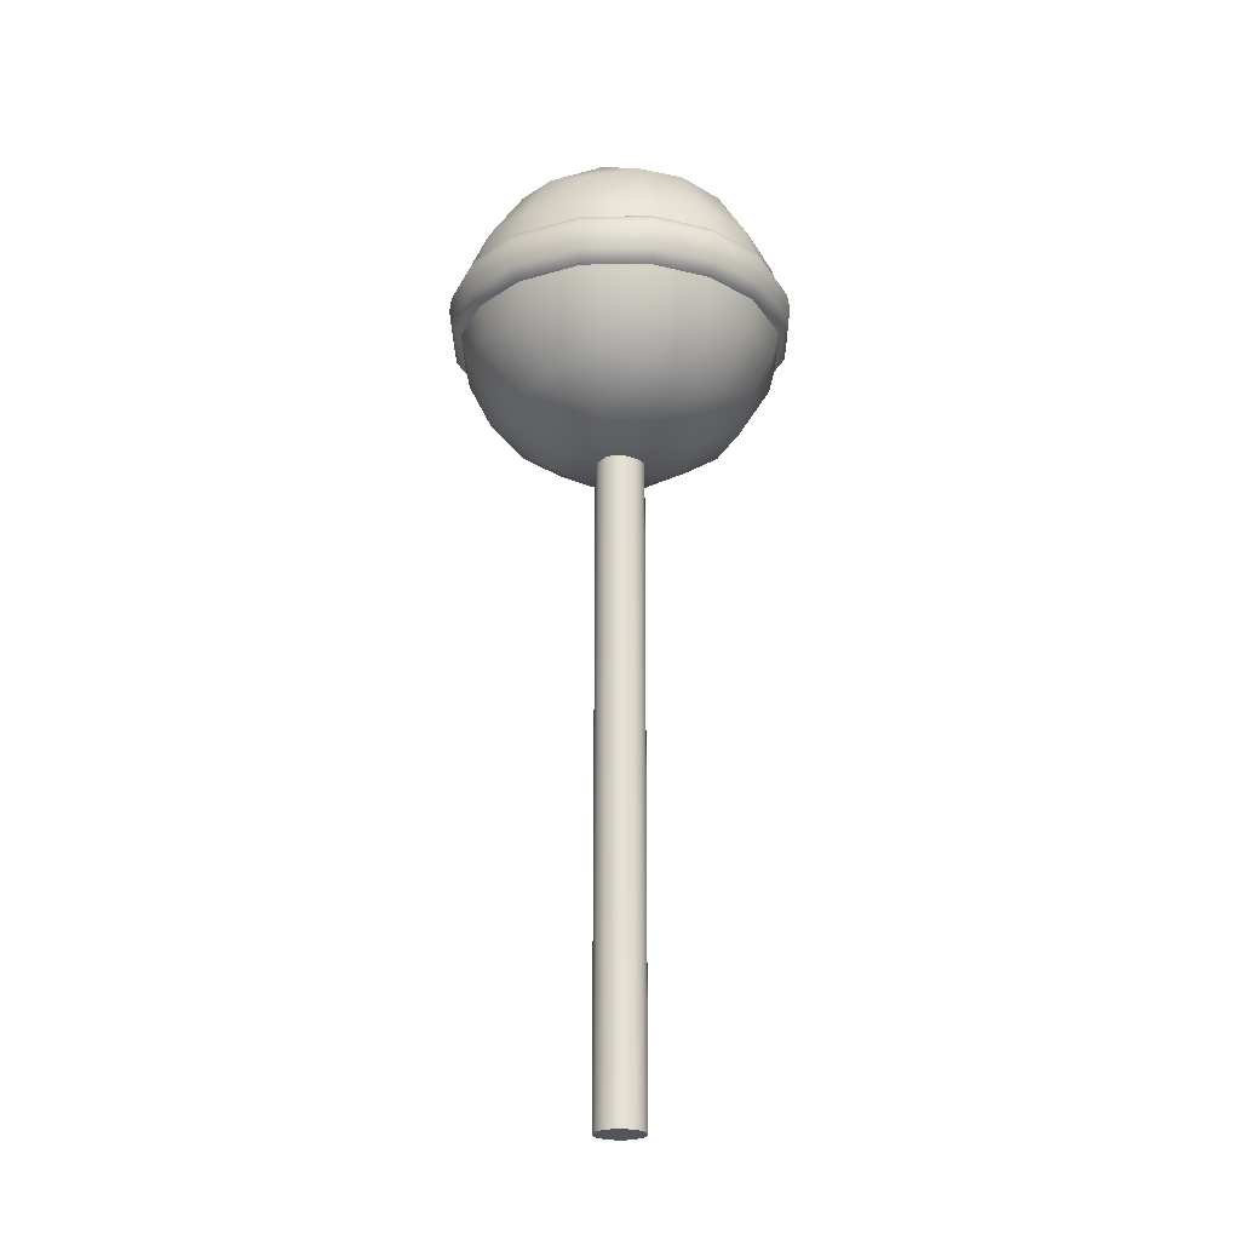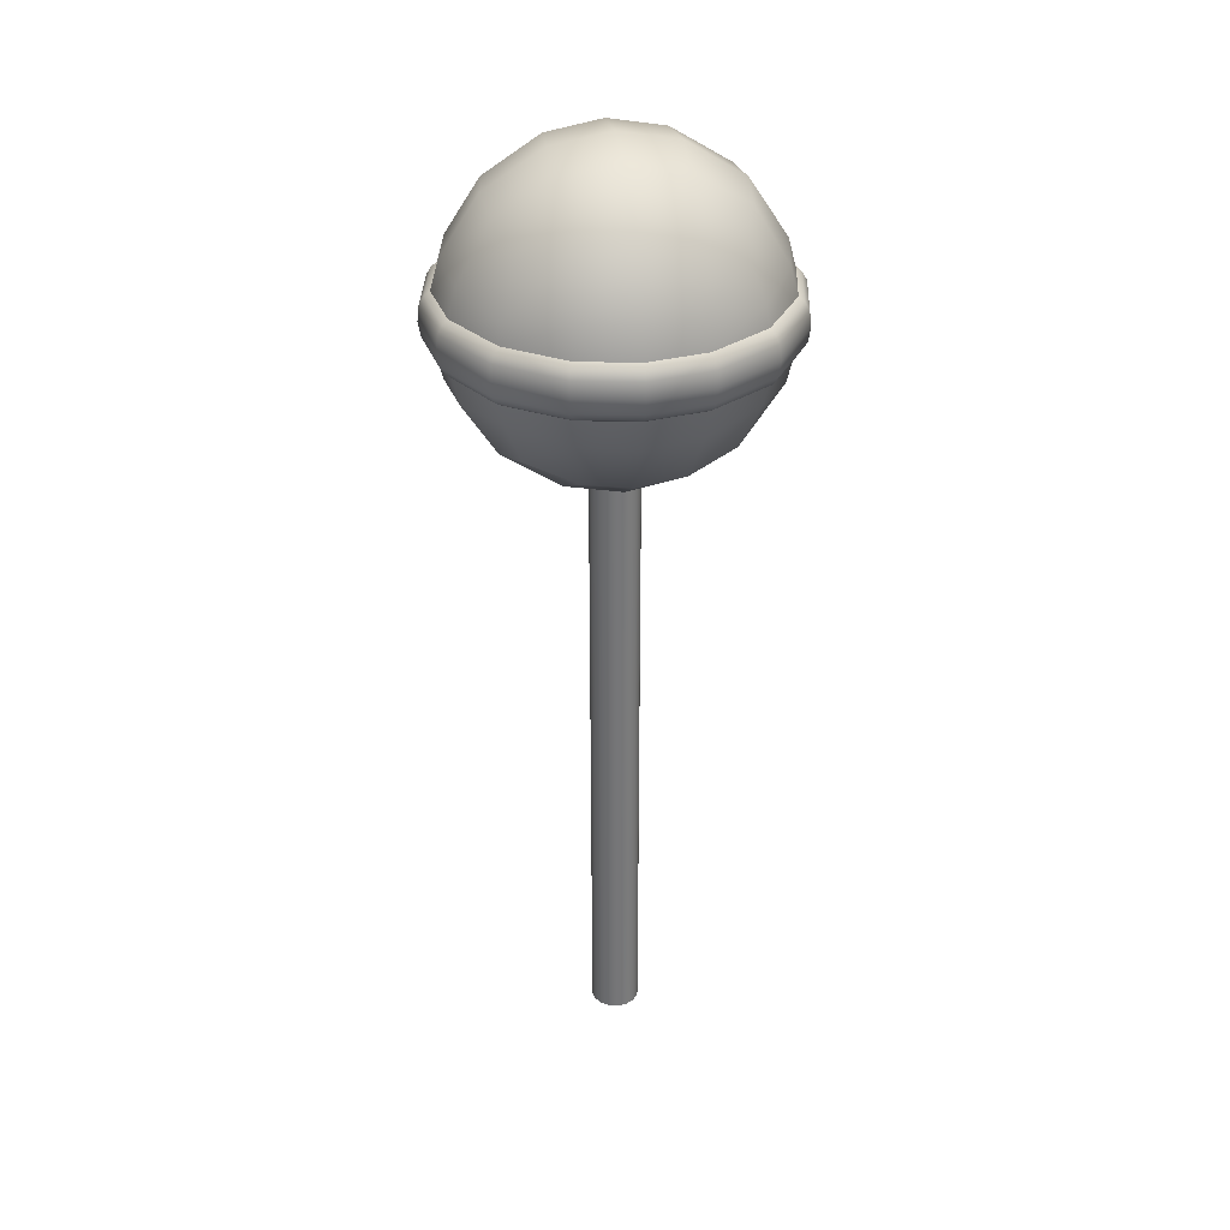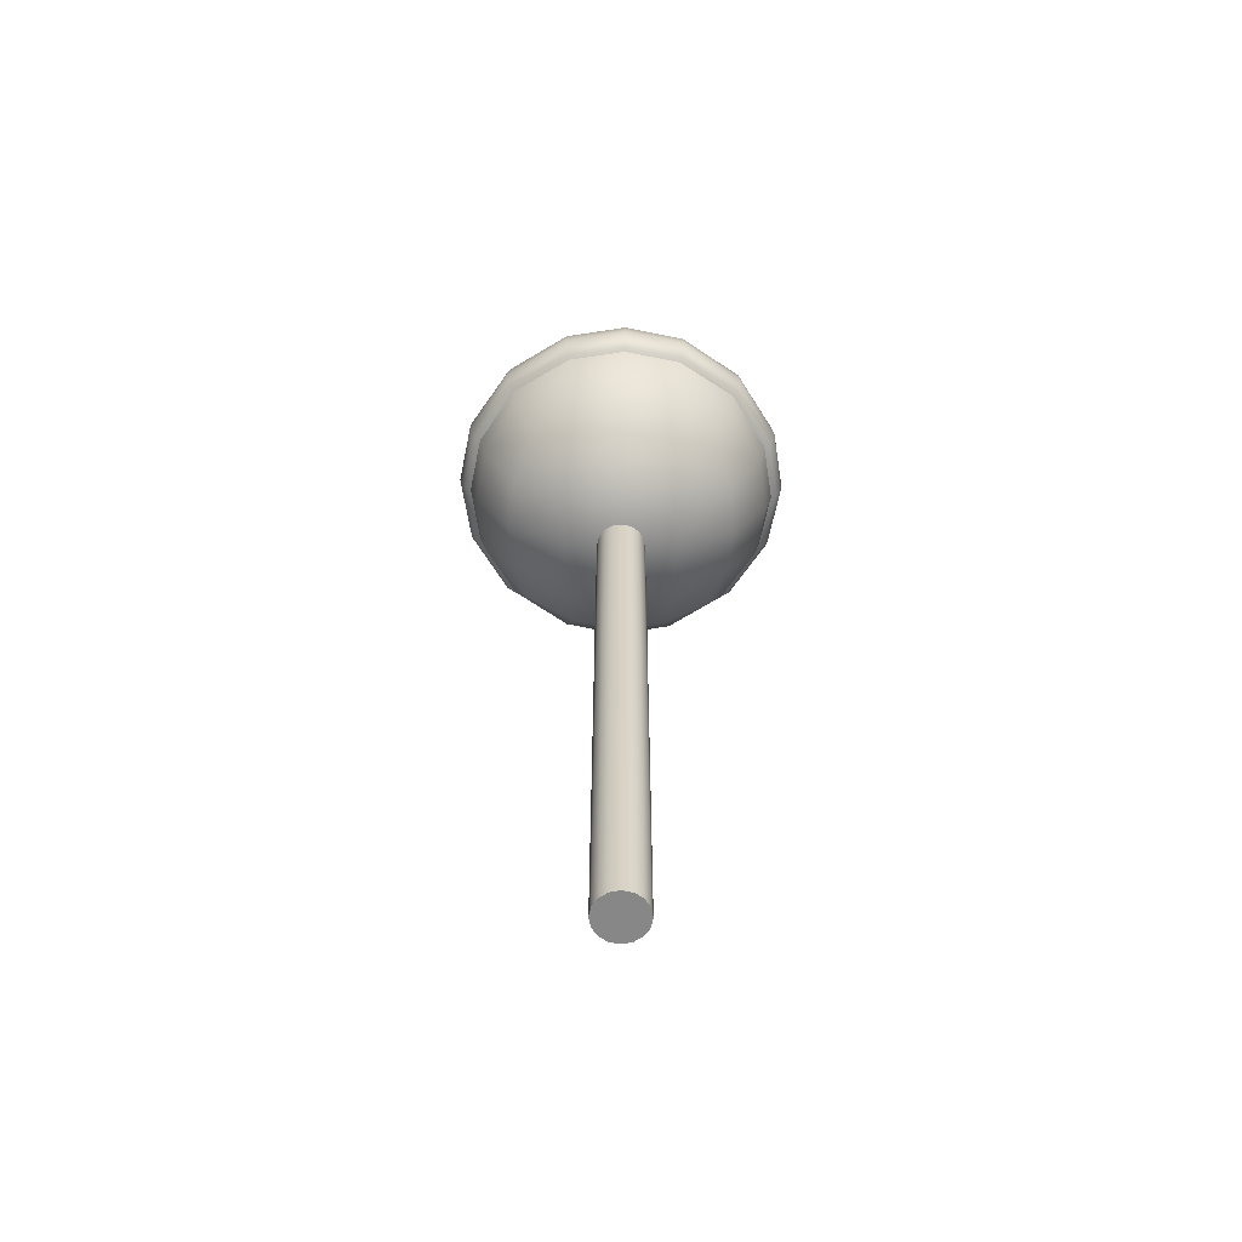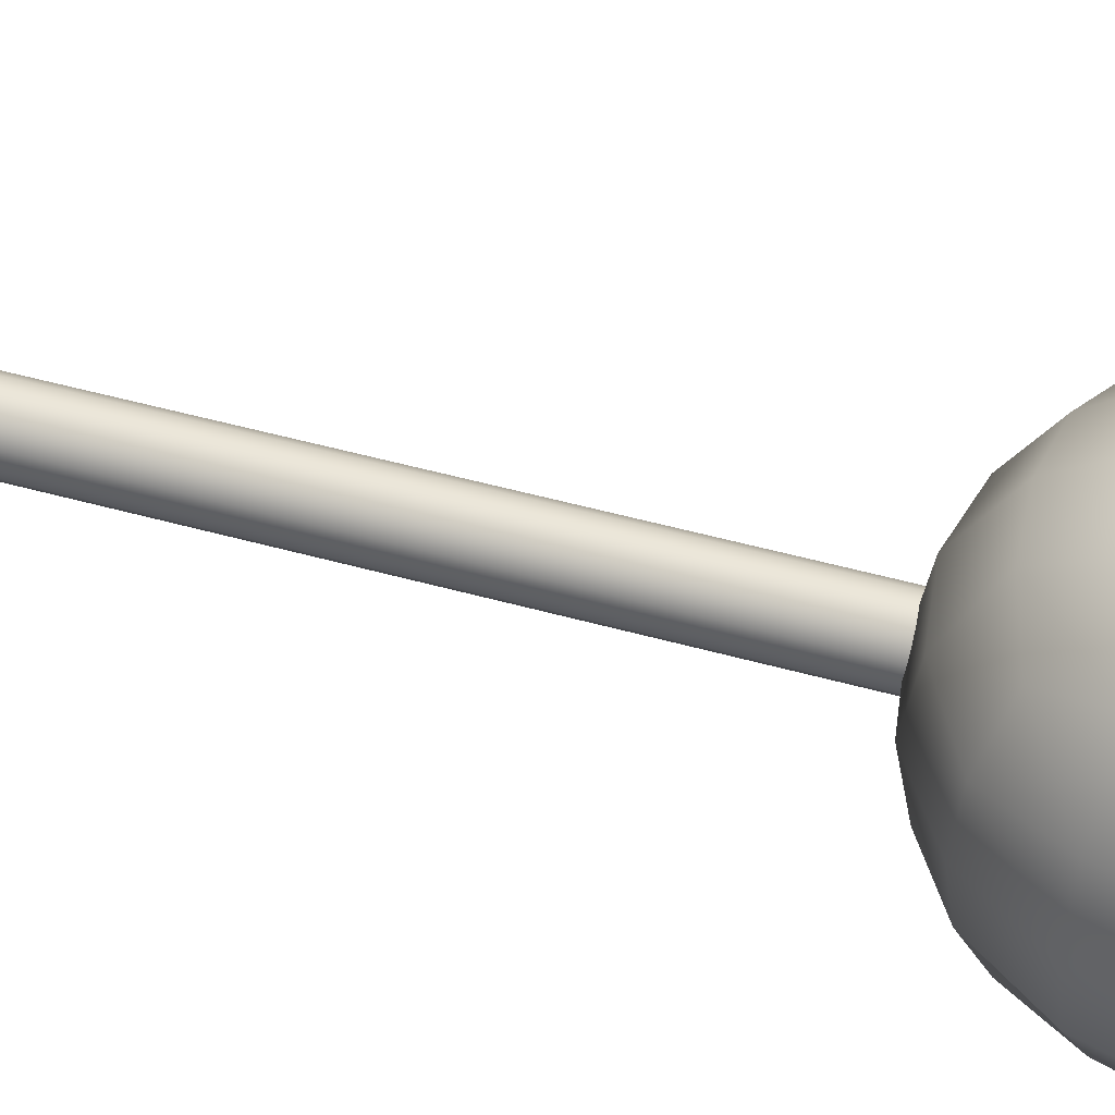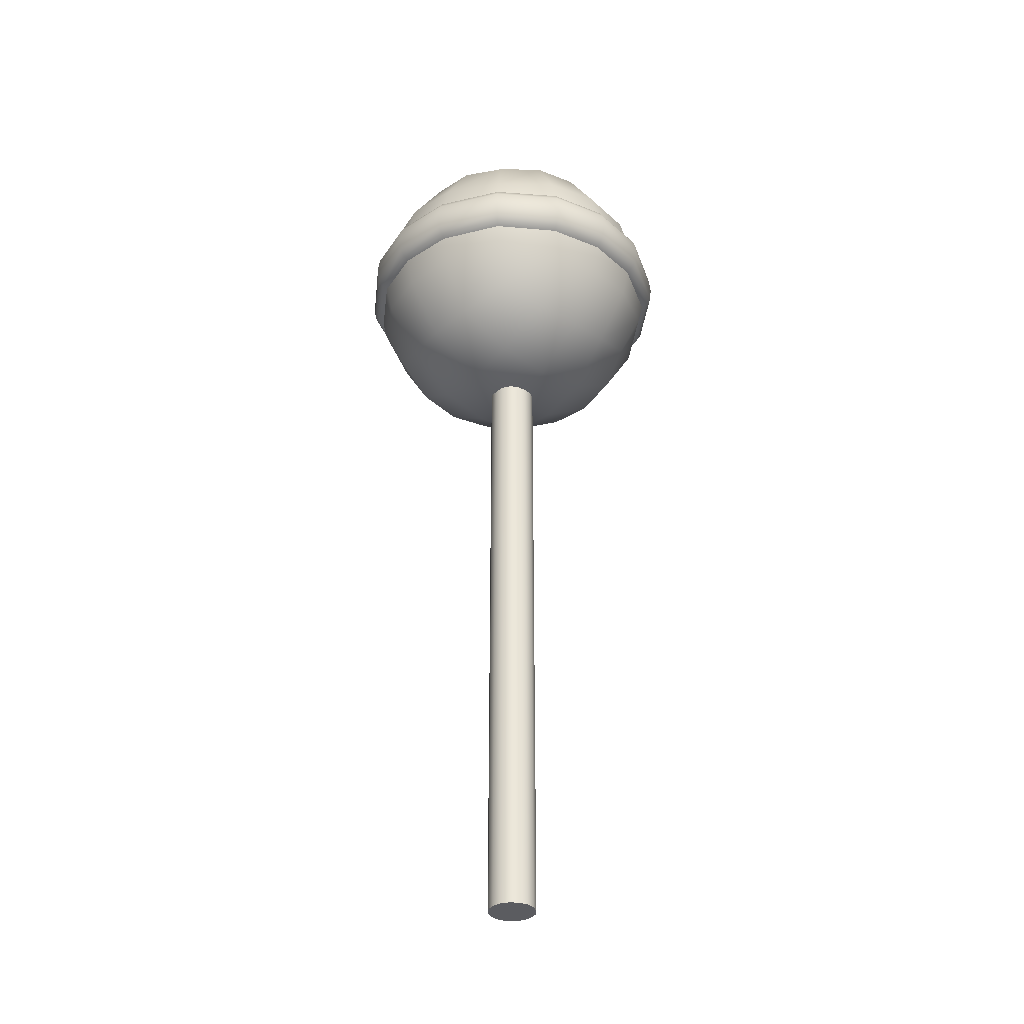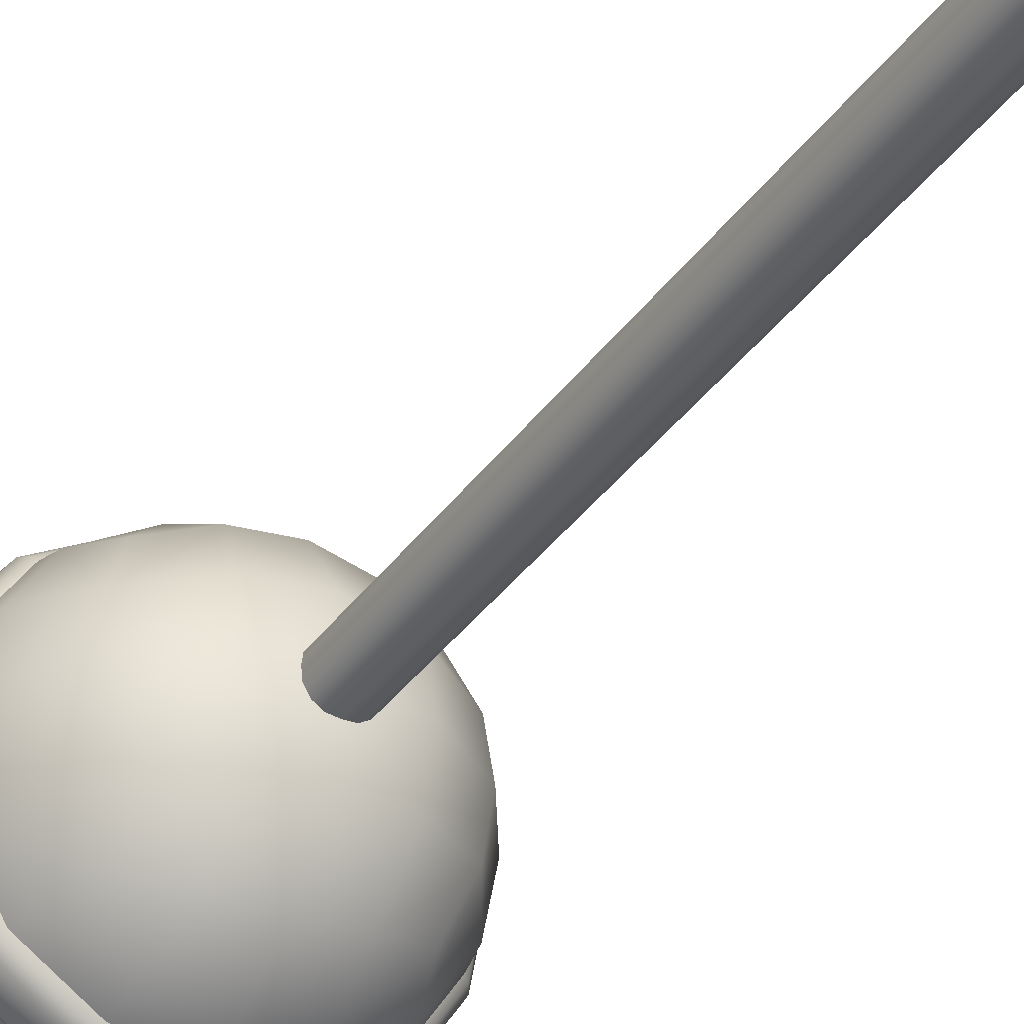
<metadata>
{"format":"obj","ext":"obj","renderer":"f3d","projection":"perspective","resolution":1024,"background":"white","views":[{"elev":-24.4,"azim":148.1,"up":"+Y"},{"elev":33.5,"azim":-8.5,"up":"+Y"},{"elev":-62.6,"azim":178.6,"up":"+Y"},{"elev":46.5,"azim":108.0,"up":"+Z"},{"elev":-34.6,"azim":-129.1,"up":"+Y"},{"elev":-37.2,"azim":-31.3,"up":"+Z"}]}
</metadata>
<code>
o lollipop
v 0 0 -0.002024
v 0 0.06968 -0.002024
v 0.000774 0 -0.00187
v 0.000774 0.06968 -0.00187
v 0.001431 0 -0.001431
v 0.001431 0.06968 -0.001431
v 0.00187 0 -0.000774
v 0.00187 0.06968 -0.000774
v 0.002024 0 0
v 0.002024 0.06968 0
v 0.00187 0 0.000774
v 0.00187 0.06968 0.000774
v 0.001431 0 0.001431
v 0.001431 0.06968 0.001431
v 0.000774 0 0.00187
v 0.000774 0.06968 0.00187
v 0 0 0.002024
v 0 0.06968 0.002024
v -0.000774 0 0.00187
v -0.000774 0.06968 0.00187
v -0.001431 0 0.001431
v -0.001431 0.06968 0.001431
v -0.00187 0 0.000774
v -0.00187 0.06968 0.000774
v -0.002024 0 -0
v -0.002024 0.06968 -0
v -0.00187 0 -0.000774
v -0.00187 0.06968 -0.000774
v -0.001431 0 -0.001431
v -0.001431 0.06968 -0.001431
v -0.000774 0 -0.00187
v -0.000774 0.06968 -0.00187
v 0 0.06968 -0
v 0 0 -0
v 0.007769 0.05877 -0.007769
v 0.003885 0.05743 -0.00911
v 0 0.05703 -0.009516
v -0.003885 0.05743 -0.00911
v 0.00911 0.06266 -0.00911
v 0.004555 0.06199 -0.01182
v 0 0.06178 -0.01259
v -0.004555 0.06199 -0.01182
v 0.00911 0.07043 -0.00911
v 0.004555 0.0711 -0.01182
v 0 0.0713 -0.01259
v -0.004555 0.0711 -0.01182
v -0.007769 0.05877 -0.007769
v -0.00911 0.05743 -0.003885
v -0.009516 0.05703 -0
v -0.00911 0.05743 0.003885
v -0.00911 0.06266 -0.00911
v -0.01182 0.06199 -0.004555
v -0.01259 0.06178 -0
v -0.01182 0.06199 0.004555
v -0.00911 0.07043 -0.00911
v -0.01182 0.0711 -0.004555
v -0.01259 0.0713 -0
v -0.01182 0.0711 0.004555
v -0.007769 0.05877 0.007769
v -0.003885 0.05743 0.00911
v 0 0.05703 0.009516
v 0.003885 0.05743 0.00911
v -0.00911 0.06266 0.00911
v -0.004555 0.06199 0.01182
v 0 0.06178 0.01259
v 0.004555 0.06199 0.01182
v -0.00911 0.07043 0.00911
v -0.004555 0.0711 0.01182
v 0 0.0713 0.01259
v 0.004555 0.0711 0.01182
v 0.007769 0.05877 0.007769
v 0.00911 0.05743 0.003885
v 0.009516 0.05703 -0
v 0.00911 0.05743 -0.003885
v 0.00911 0.06266 0.00911
v 0.01182 0.06199 0.004555
v 0.01259 0.06178 -0
v 0.01182 0.06199 -0.004555
v 0.00911 0.07043 0.00911
v 0.01182 0.0711 0.004555
v 0.01259 0.0713 -0
v 0.01182 0.0711 -0.004555
v 0.004555 0.05473 0.004555
v 0 0.05396 0.004758
v -0.004555 0.05473 0.004555
v 0.004758 0.05396 -0
v 0 0.05309 -0
v -0.004758 0.05396 -0
v 0.004555 0.05473 -0.004555
v 0 0.05396 -0.004758
v -0.004555 0.05473 -0.004555
v 0.007769 0.07431 -0.007769
v 0.003885 0.07565 -0.00911
v 0 0.07606 -0.009516
v -0.003885 0.07565 -0.00911
v -0.007769 0.07431 -0.007769
v 0.00911 0.07565 -0.003885
v 0.004555 0.07836 -0.004555
v 0 0.07913 -0.004758
v -0.004555 0.07836 -0.004555
v -0.00911 0.07565 -0.003885
v 0.009516 0.07606 -0
v 0.004758 0.07913 -0
v 0 0.08 -0
v -0.004758 0.07913 -0
v -0.009516 0.07606 -0
v 0.00911 0.07565 0.003885
v 0.004555 0.07836 0.004555
v 0 0.07913 0.004758
v -0.004555 0.07836 0.004555
v -0.00911 0.07565 0.003885
v 0.007769 0.07431 0.007769
v 0.003885 0.07565 0.00911
v 0 0.07606 0.009516
v -0.003885 0.07565 0.00911
v -0.007769 0.07431 0.007769
v 0.009368 0.06883 -0.009368
v 0 0.06884 -0.01326
v -0.009368 0.06883 -0.009368
v -0.01326 0.06884 -0
v -0.009368 0.06883 0.009368
v 0 0.06884 0.01326
v 0.009368 0.06883 0.009368
v 0.01326 0.06884 -0
v 0.004729 0.06884 -0.01239
v -0.004729 0.06884 -0.01239
v -0.01239 0.06884 -0.004729
v -0.01239 0.06884 0.004729
v 0.004729 0.06884 0.01239
v 0.01239 0.06884 0.004729
v 0.01239 0.06884 -0.004729
v -0.004729 0.06884 0.01239
v 0.009402 0.06436 -0.009402
v 0 0.06436 -0.01321
v -0.009402 0.06436 -0.009402
v -0.01321 0.06436 -0
v -0.009402 0.06436 0.009402
v 0 0.06436 0.01321
v 0.009402 0.06436 0.009402
v 0.01321 0.06436 -0
v 0.004716 0.06436 -0.01236
v -0.004716 0.06436 -0.01236
v -0.01236 0.06436 -0.004716
v -0.01236 0.06436 0.004716
v -0.004716 0.06436 0.01236
v 0.004716 0.06436 0.01236
v 0.01236 0.06436 0.004716
v 0.01236 0.06436 -0.004716
v 0.01009 0.06654 -0.01009
v 0.005055 0.06654 -0.01334
v 0 0.06653 -0.01427
v -0.005055 0.06654 -0.01334
v -0.01009 0.06654 -0.01009
v -0.01334 0.06654 -0.005055
v -0.01427 0.06653 -0
v -0.01334 0.06654 0.005055
v -0.01009 0.06654 0.01009
v -0.005055 0.06654 0.01334
v 0 0.06653 0.01427
v 0.005055 0.06654 0.01334
v 0.01009 0.06654 0.01009
v 0.01334 0.06654 0.005055
v 0.01427 0.06653 -0
v 0.01334 0.06654 -0.005055
v 0.009721 0.06467 -0.009721
v 0.01001 0.06535 -0.01001
v 0 0.06534 -0.01408
v 0 0.06467 -0.01366
v -0.01001 0.06535 -0.01001
v -0.009721 0.06467 -0.009721
v -0.01408 0.06534 -0
v -0.01366 0.06467 -0
v -0.01001 0.06535 0.01001
v -0.009721 0.06467 0.009721
v 0 0.06534 0.01408
v 0 0.06467 0.01366
v 0.01001 0.06535 0.01001
v 0.009721 0.06467 0.009721
v 0.01408 0.06534 -0
v 0.01366 0.06467 -0
v 0.005024 0.06535 -0.01317
v 0.004882 0.06467 -0.01278
v -0.005024 0.06535 -0.01317
v -0.004882 0.06467 -0.01278
v -0.01317 0.06535 -0.005024
v -0.01278 0.06467 -0.004882
v -0.01317 0.06535 0.005024
v -0.01278 0.06467 0.004882
v -0.005024 0.06535 0.01317
v -0.004882 0.06467 0.01278
v 0.005024 0.06535 0.01317
v 0.004882 0.06467 0.01278
v 0.01317 0.06535 0.005024
v 0.01278 0.06467 0.004882
v 0.01317 0.06535 -0.005024
v 0.01278 0.06467 -0.004882
v 0.009978 0.06784 -0.009978
v 0.009689 0.06851 -0.009689
v 0 0.06852 -0.01371
v 0 0.06784 -0.01412
v -0.009689 0.06851 -0.009689
v -0.009978 0.06784 -0.009978
v -0.01371 0.06852 -0
v -0.01412 0.06784 -0
v -0.009689 0.06851 0.009689
v -0.009978 0.06784 0.009978
v 0 0.06852 0.01371
v 0 0.06784 0.01412
v 0.009689 0.06851 0.009689
v 0.009978 0.06784 0.009978
v 0.01371 0.06852 -0
v 0.01412 0.06784 -0
v 0.004898 0.06852 -0.01281
v 0.005036 0.06784 -0.01319
v -0.004898 0.06852 -0.01281
v -0.005036 0.06784 -0.01319
v -0.01281 0.06852 -0.004898
v -0.01319 0.06784 -0.005036
v -0.01281 0.06852 0.004898
v -0.01319 0.06784 0.005036
v 0.004898 0.06852 0.01281
v 0.005036 0.06784 0.01319
v 0.01281 0.06852 0.004898
v 0.01319 0.06784 0.005036
v 0.01281 0.06852 -0.004898
v 0.01319 0.06784 -0.005036
v -0.004898 0.06852 0.01281
v -0.005036 0.06784 0.01319
f 1 2 4 3
f 3 4 6 5
f 5 6 8 7
f 7 8 10 9
f 9 10 12 11
f 11 12 14 13
f 13 14 16 15
f 15 16 18 17
f 17 18 20 19
f 19 20 22 21
f 21 22 24 23
f 23 24 26 25
f 25 26 28 27
f 27 28 30 29
f 7 9 34 5
f 29 30 32 31
f 31 32 2 1
f 32 30 33 2
f 28 26 33 30
f 24 22 33 26
f 20 18 33 22
f 16 14 33 18
f 12 10 33 14
f 8 6 33 10
f 11 13 34 9
f 15 17 34 13
f 19 21 34 17
f 23 25 34 21
f 27 29 34 25
f 31 1 34 29
f 6 4 2 33
f 3 5 34 1
f 35 36 40 39
f 36 37 41 40
f 37 38 42 41
f 38 47 51 42
f 149 150 214 197
f 138 146 192 176
f 150 151 200 214
f 187 173 157 156
f 117 125 44 43
f 125 118 45 44
f 118 126 46 45
f 126 119 55 46
f 43 44 93 92
f 44 45 94 93
f 45 46 95 94
f 46 55 96 95
f 47 48 52 51
f 48 49 53 52
f 49 50 54 53
f 50 59 63 54
f 153 154 218 202
f 139 147 194 178
f 152 153 202 216
f 189 175 159 158
f 119 127 56 55
f 127 120 57 56
f 120 128 58 57
f 128 121 67 58
f 55 56 101 96
f 56 57 106 101
f 57 58 111 106
f 58 67 116 111
f 59 60 64 63
f 60 61 65 64
f 61 62 66 65
f 62 71 75 66
f 155 156 220 204
f 140 148 196 180
f 154 155 204 218
f 191 177 161 160
f 121 132 68 67
f 132 122 69 68
f 122 129 70 69
f 129 123 79 70
f 67 68 115 116
f 68 69 114 115
f 69 70 113 114
f 70 79 112 113
f 71 72 76 75
f 72 73 77 76
f 73 74 78 77
f 74 35 39 78
f 157 158 228 206
f 125 117 198 213
f 156 157 206 220
f 195 166 149 164
f 123 130 80 79
f 130 124 81 80
f 124 131 82 81
f 131 117 43 82
f 79 80 107 112
f 80 81 102 107
f 81 82 97 102
f 82 43 92 97
f 71 62 83 72
f 62 61 84 83
f 61 60 85 84
f 60 59 50 85
f 72 83 86 73
f 83 84 87 86
f 84 85 88 87
f 85 50 49 88
f 73 86 89 74
f 86 87 90 89
f 87 88 91 90
f 88 49 48 91
f 74 89 36 35
f 89 90 37 36
f 90 91 38 37
f 91 48 47 38
f 92 93 98 97
f 93 94 99 98
f 94 95 100 99
f 95 96 101 100
f 97 98 103 102
f 98 99 104 103
f 99 100 105 104
f 100 101 106 105
f 102 103 108 107
f 103 104 109 108
f 104 105 110 109
f 105 106 111 110
f 107 108 113 112
f 108 109 114 113
f 109 110 115 114
f 110 111 116 115
f 193 179 163 162
f 159 160 222 208
f 135 143 186 170
f 166 181 150 149
f 158 159 208 228
f 181 167 151 150
f 161 162 224 210
f 136 144 188 172
f 160 161 210 222
f 183 169 153 152
f 163 164 226 212
f 137 145 190 174
f 117 131 225 198
f 162 163 212 224
f 185 171 155 154
f 151 152 216 200
f 78 39 133 148
f 77 78 148 140
f 76 77 140 147
f 75 76 147 139
f 66 75 139 146
f 65 66 146 138
f 64 65 138 145
f 63 64 145 137
f 54 63 137 144
f 53 54 144 136
f 52 53 136 143
f 51 52 143 135
f 42 51 135 142
f 41 42 142 134
f 40 41 134 141
f 39 40 141 133
f 133 141 182 165
f 167 183 152 151
f 141 134 168 182
f 169 185 154 153
f 142 135 170 184
f 171 187 156 155
f 143 136 172 186
f 173 189 158 157
f 144 137 174 188
f 175 191 160 159
f 145 138 176 190
f 177 193 162 161
f 146 139 178 192
f 179 195 164 163
f 147 140 180 194
f 134 142 184 168
f 118 125 213 199
f 124 130 223 211
f 131 124 211 225
f 123 129 221 209
f 130 123 209 223
f 122 132 227 207
f 129 122 207 221
f 121 128 219 205
f 132 121 205 227
f 120 127 217 203
f 128 120 203 219
f 119 126 215 201
f 126 118 199 215
f 127 119 201 217
f 164 149 197 226
f 198 225 226 197
f 225 211 212 226
f 211 223 224 212
f 223 209 210 224
f 209 221 222 210
f 221 207 208 222
f 207 227 228 208
f 227 205 206 228
f 205 219 220 206
f 219 203 204 220
f 203 217 218 204
f 217 201 202 218
f 201 215 216 202
f 215 199 200 216
f 199 213 214 200
f 213 198 197 214
f 166 195 196 165
f 195 179 180 196
f 179 193 194 180
f 193 177 178 194
f 177 191 192 178
f 191 175 176 192
f 175 189 190 176
f 189 173 174 190
f 173 187 188 174
f 187 171 172 188
f 171 185 186 172
f 185 169 170 186
f 169 183 184 170
f 183 167 168 184
f 167 181 182 168
f 181 166 165 182
f 148 133 165 196

</code>
